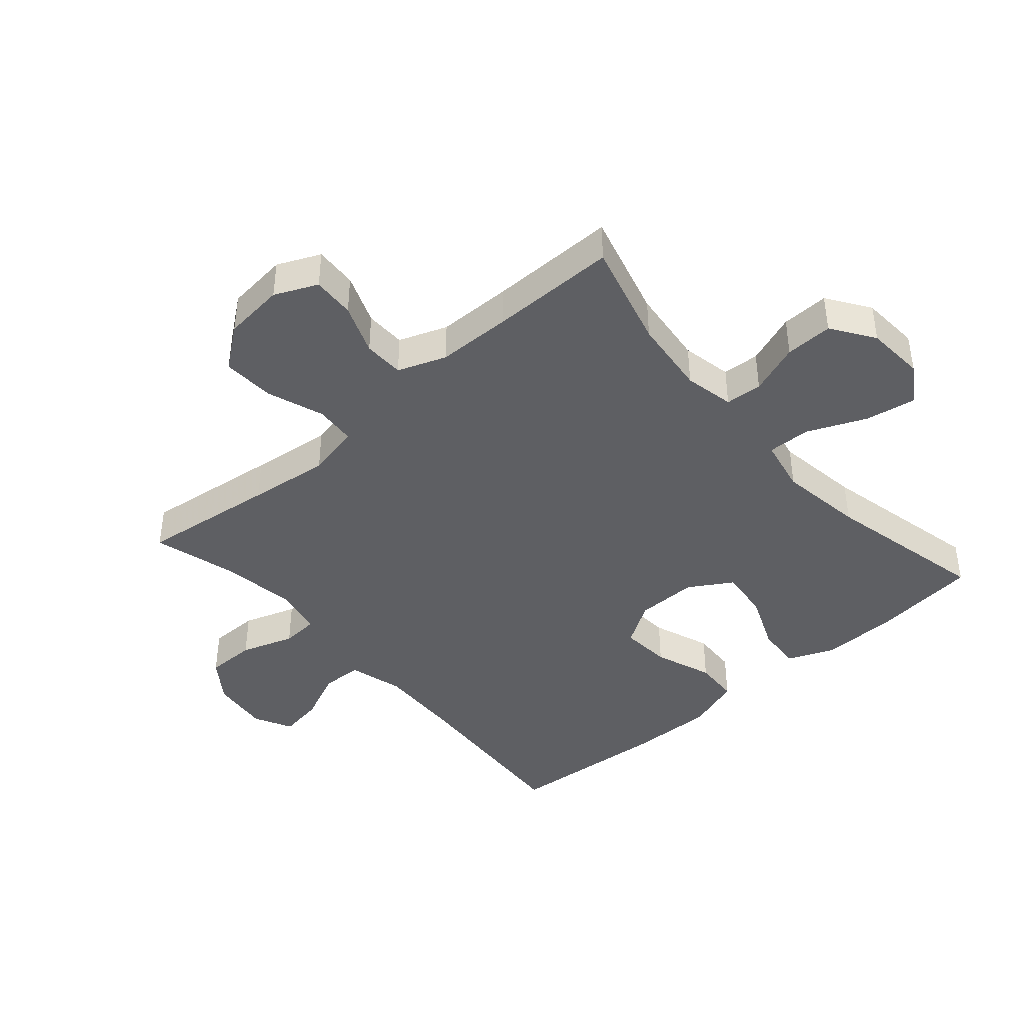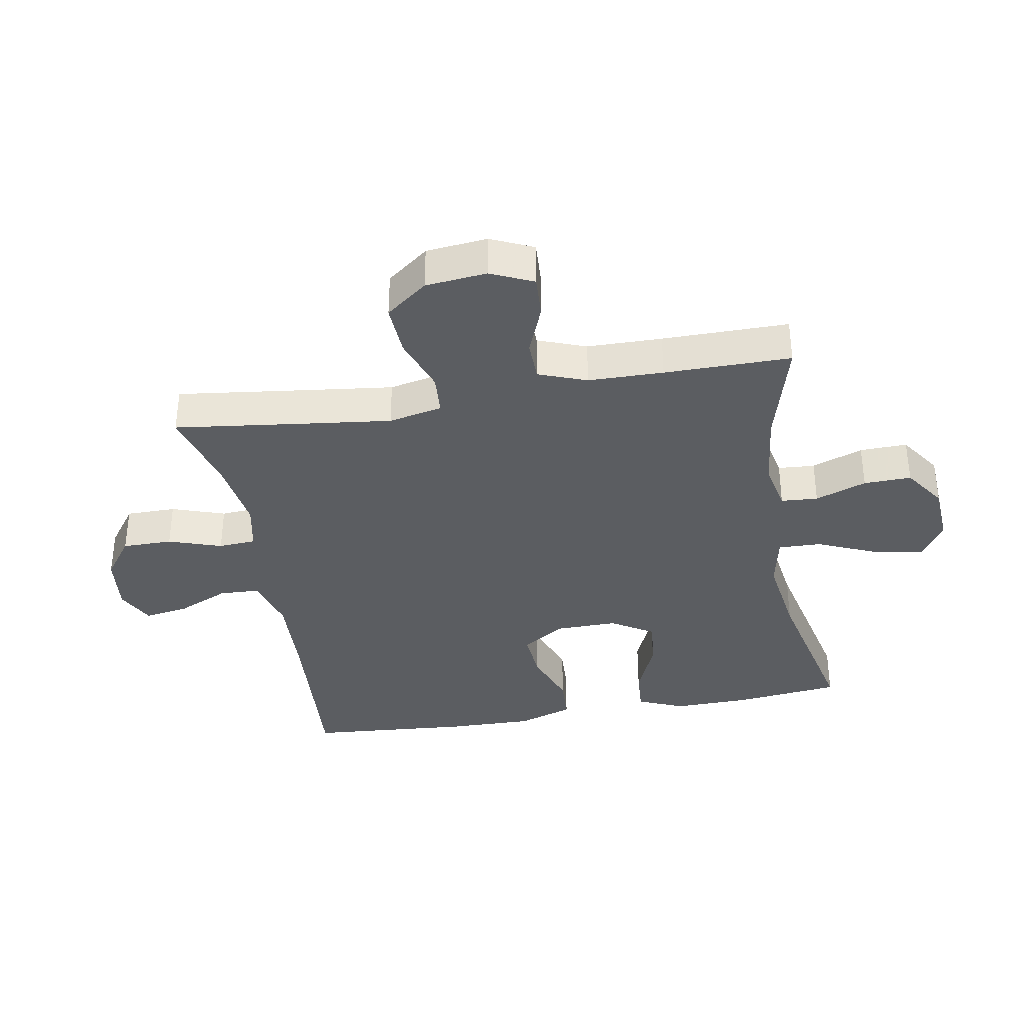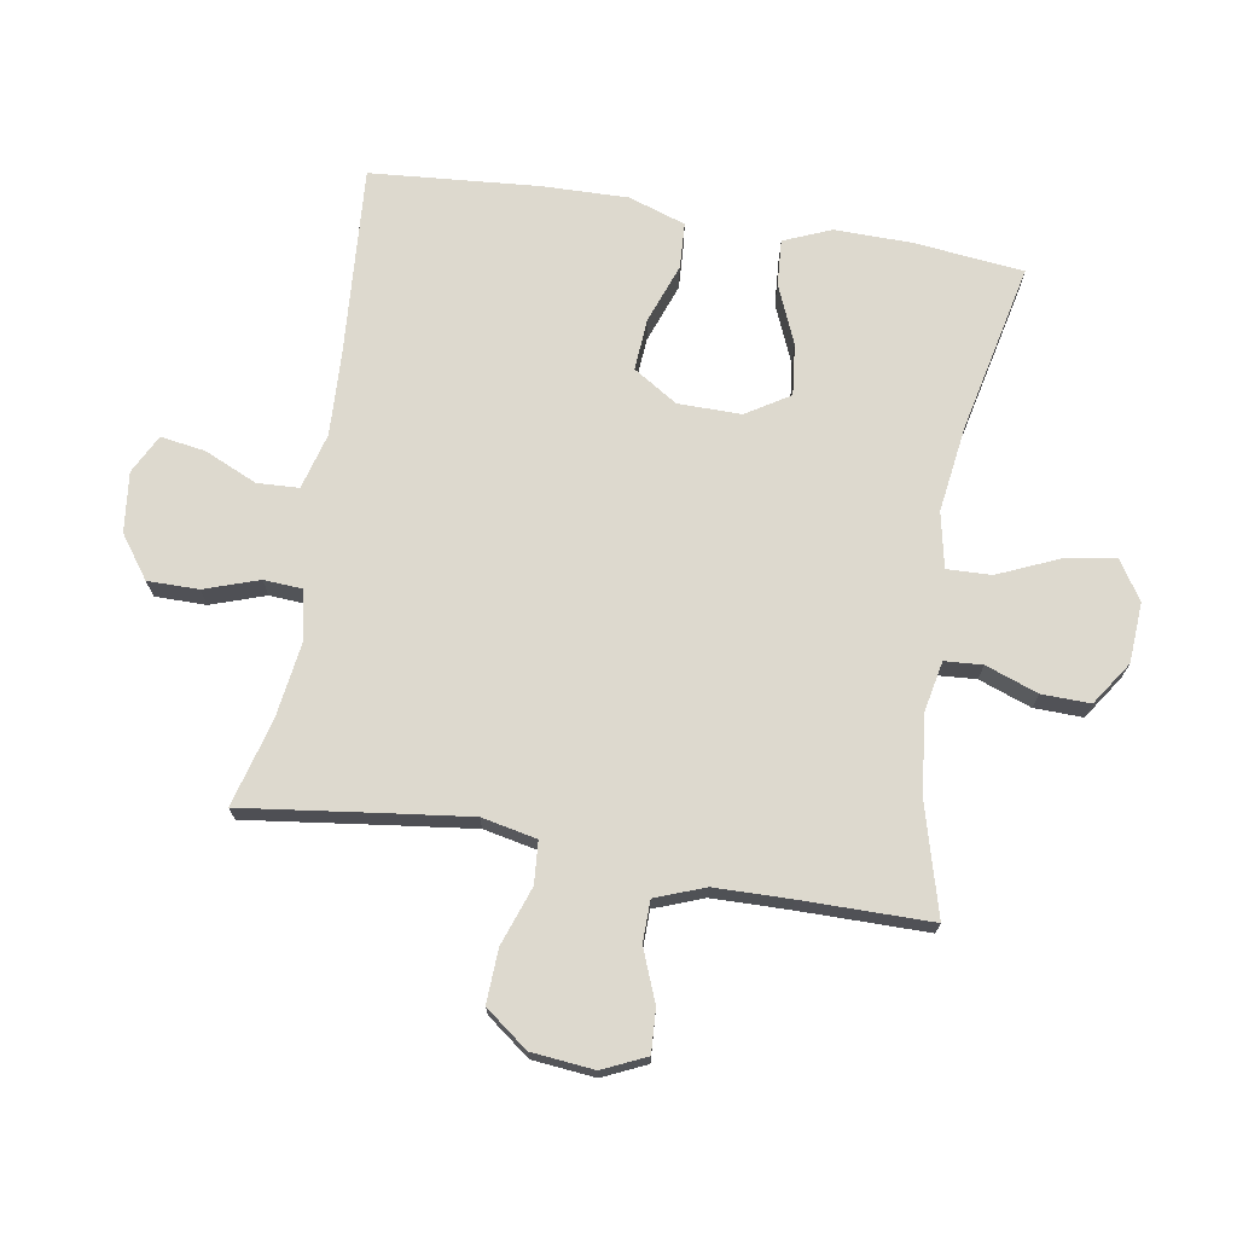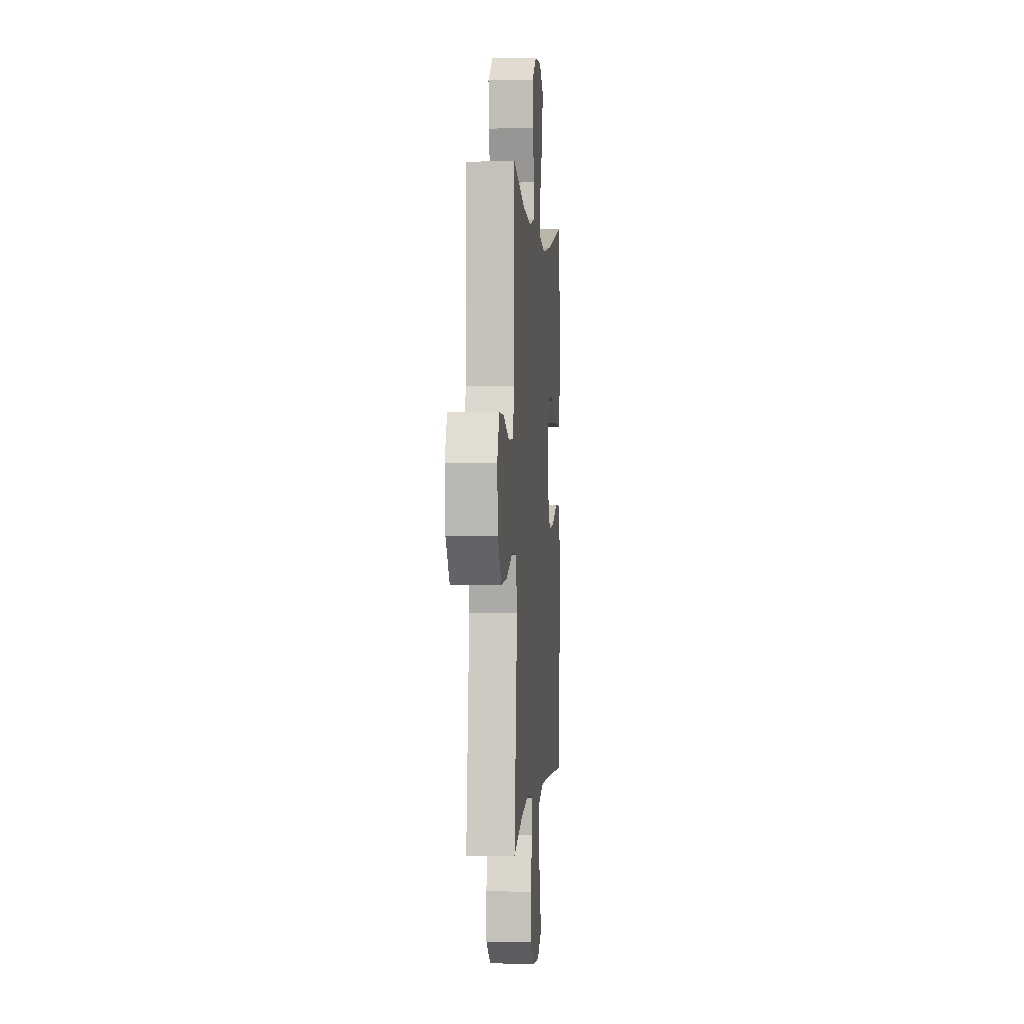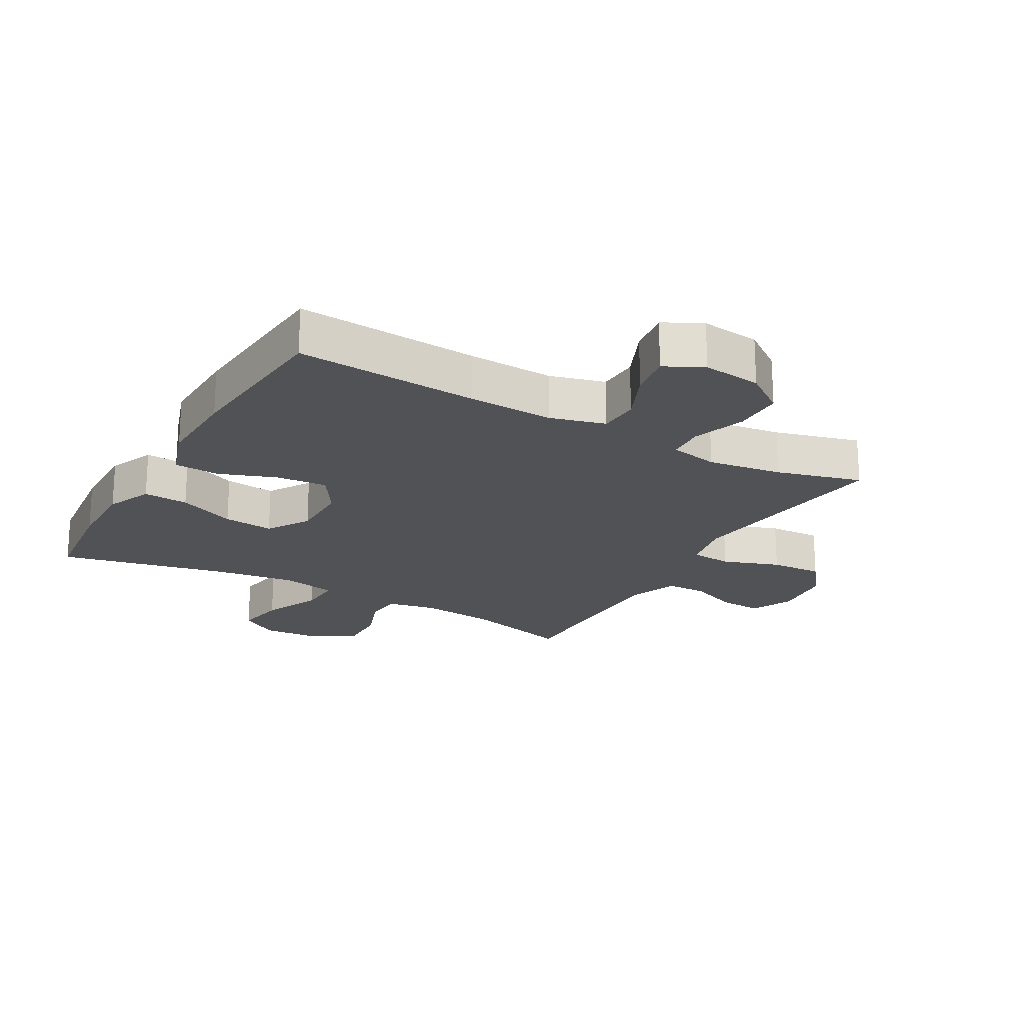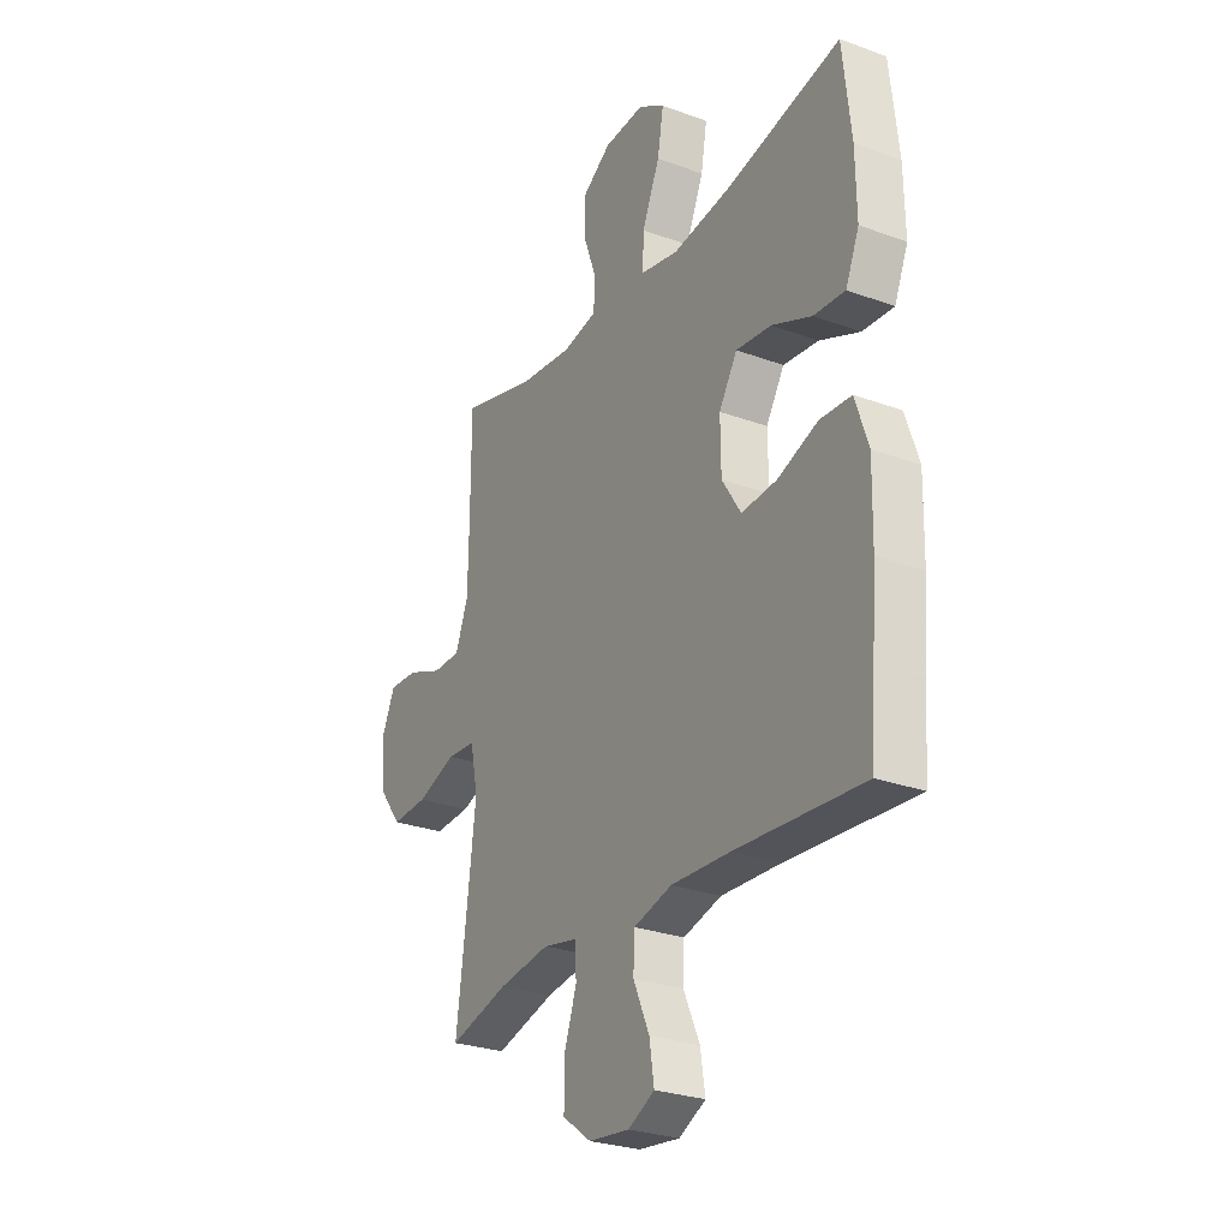
<metadata>
{"format":"obj","ext":"obj","renderer":"f3d","projection":"perspective","resolution":1024,"background":"white","views":[{"elev":-41.9,"azim":-48.8,"up":"+Y"},{"elev":-35.9,"azim":-79.9,"up":"+Y"},{"elev":71.7,"azim":-80.6,"up":"+Y"},{"elev":1.2,"azim":-85.2,"up":"+Z"},{"elev":-20.6,"azim":150.4,"up":"+Y"},{"elev":-27.4,"azim":60.5,"up":"+Z"}]}
</metadata>
<code>
v 0.5 0.07 0.5
v 0.519 0.07 0.329
v 0.521 0.07 0.208
v 0.49 0.07 0.134
v 0.418 0.07 0.139
v 0.326 0.07 0.178
v 0.245 0.07 0.187
v 0.203 0.07 0.119
v 0.204 0.07 0.02
v 0.248 0.07 -0.049
v 0.329 0.07 -0.043
v 0.422 0.07 -0.009
v 0.494 0.07 -0.013
v 0.524 0.07 -0.102
v 0.521 0.07 -0.238
v 0.5 0.07 -0.5
v 0.208 0.07 -0.479
v 0.072 0.07 -0.473
v -0.016 0.07 -0.497
v -0.019 0.07 -0.562
v 0.018 0.07 -0.645
v 0.029 0.07 -0.715
v -0.032 0.07 -0.746
v -0.126 0.07 -0.735
v -0.192 0.07 -0.687
v -0.192 0.07 -0.607
v -0.163 0.07 -0.522
v -0.167 0.07 -0.462
v -0.245 0.07 -0.446
v -0.364 0.07 -0.463
v -0.5 0.07 -0.5
v -0.472 0.07 -0.282
v -0.456 0.07 -0.152
v -0.474 0.07 -0.066
v -0.54 0.07 -0.061
v -0.631 0.07 -0.093
v -0.715 0.07 -0.097
v -0.766 0.07 -0.03
v -0.776 0.07 0.068
v -0.745 0.07 0.136
v -0.677 0.07 0.132
v -0.596 0.07 0.1
v -0.531 0.07 0.101
v -0.502 0.07 0.178
v -0.5 0.07 0.298
v -0.5 0.07 0.5
v -0.329 0.07 0.453
v -0.205 0.07 0.439
v -0.125 0.07 0.455
v -0.121 0.07 0.514
v -0.151 0.07 0.596
v -0.153 0.07 0.672
v -0.085 0.07 0.718
v 0.009 0.07 0.724
v 0.07 0.07 0.685
v 0.056 0.07 0.604
v 0.015 0.07 0.51
v 0.013 0.07 0.441
v 0.1 0.07 0.423
v 0.236 0.07 0.442
v 0.5 0 0.5
v 0.519 0 0.329
v 0.521 0 0.208
v 0.49 0 0.134
v 0.418 0 0.139
v 0.326 0 0.178
v 0.245 0 0.187
v 0.203 0 0.119
v 0.204 0 0.02
v 0.248 0 -0.049
v 0.329 0 -0.043
v 0.422 0 -0.009
v 0.494 0 -0.013
v 0.524 0 -0.102
v 0.521 0 -0.238
v 0.5 0 -0.5
v 0.208 0 -0.479
v 0.072 0 -0.473
v -0.016 0 -0.497
v -0.019 0 -0.562
v 0.018 0 -0.645
v 0.029 0 -0.715
v -0.032 0 -0.746
v -0.126 0 -0.735
v -0.192 0 -0.687
v -0.192 0 -0.607
v -0.163 0 -0.522
v -0.167 0 -0.462
v -0.245 0 -0.446
v -0.364 0 -0.463
v -0.5 0 -0.5
v -0.472 0 -0.282
v -0.456 0 -0.152
v -0.474 0 -0.066
v -0.54 0 -0.061
v -0.631 0 -0.093
v -0.715 0 -0.097
v -0.766 0 -0.03
v -0.776 0 0.068
v -0.745 0 0.136
v -0.677 0 0.132
v -0.596 0 0.1
v -0.531 0 0.101
v -0.502 0 0.178
v -0.5 0 0.298
v -0.5 0 0.5
v -0.329 0 0.453
v -0.205 0 0.439
v -0.125 0 0.455
v -0.121 0 0.514
v -0.151 0 0.596
v -0.153 0 0.672
v -0.085 0 0.718
v 0.009 0 0.724
v 0.07 0 0.685
v 0.056 0 0.604
v 0.015 0 0.51
v 0.013 0 0.441
v 0.1 0 0.423
v 0.236 0 0.442
f 55 56 57
f 54 55 57
f 53 54 57
f 52 53 57
f 51 52 57
f 50 51 57
f 49 50 57 58
f 48 49 58 59
f 45 46 47
f 44 45 47 48
f 43 44 48 59
f 40 41 42
f 39 40 42
f 38 39 42
f 37 38 42
f 36 37 42
f 35 36 42
f 34 35 42 43
f 30 31 32
f 29 30 32 33
f 28 29 33 34
f 25 26 27
f 24 25 27
f 23 24 27
f 22 23 27
f 21 22 27
f 20 21 27
f 19 20 27 28
f 43 59 60
f 34 43 60
f 28 34 60
f 19 28 60
f 18 19 60
f 15 16 17
f 14 15 17
f 13 14 17
f 12 13 17
f 11 12 17
f 4 5 6
f 3 4 6
f 2 3 6
f 1 2 6
f 60 1 6
f 60 6 7
f 10 11 17 18
f 9 10 18
f 8 9 18
f 8 18 60
f 7 8 60
f 117 116 115
f 117 115 114
f 117 114 113
f 117 113 112
f 117 112 111
f 117 111 110
f 118 117 110 109
f 119 118 109 108
f 107 106 105
f 108 107 105 104
f 119 108 104 103
f 102 101 100
f 102 100 99
f 102 99 98
f 102 98 97
f 102 97 96
f 102 96 95
f 103 102 95 94
f 92 91 90
f 93 92 90 89
f 94 93 89 88
f 87 86 85
f 87 85 84
f 87 84 83
f 87 83 82
f 87 82 81
f 87 81 80
f 88 87 80 79
f 120 119 103
f 120 103 94
f 120 94 88
f 120 88 79
f 120 79 78
f 77 76 75
f 77 75 74
f 77 74 73
f 77 73 72
f 77 72 71
f 66 65 64
f 66 64 63
f 66 63 62
f 66 62 61
f 66 61 120
f 67 66 120
f 78 77 71 70
f 78 70 69
f 78 69 68
f 120 78 68
f 120 68 67
f 1 61 62 2
f 2 62 63 3
f 3 63 64 4
f 4 64 65 5
f 5 65 66 6
f 6 66 67 7
f 7 67 68 8
f 8 68 69 9
f 9 69 70 10
f 10 70 71 11
f 11 71 72 12
f 12 72 73 13
f 13 73 74 14
f 14 74 75 15
f 15 75 76 16
f 16 76 77 17
f 17 77 78 18
f 18 78 79 19
f 19 79 80 20
f 20 80 81 21
f 21 81 82 22
f 22 82 83 23
f 23 83 84 24
f 24 84 85 25
f 25 85 86 26
f 26 86 87 27
f 27 87 88 28
f 28 88 89 29
f 29 89 90 30
f 30 90 91 31
f 31 91 92 32
f 32 92 93 33
f 33 93 94 34
f 34 94 95 35
f 35 95 96 36
f 36 96 97 37
f 37 97 98 38
f 38 98 99 39
f 39 99 100 40
f 40 100 101 41
f 41 101 102 42
f 42 102 103 43
f 43 103 104 44
f 44 104 105 45
f 45 105 106 46
f 46 106 107 47
f 47 107 108 48
f 48 108 109 49
f 49 109 110 50
f 50 110 111 51
f 51 111 112 52
f 52 112 113 53
f 53 113 114 54
f 54 114 115 55
f 55 115 116 56
f 56 116 117 57
f 57 117 118 58
f 58 118 119 59
f 59 119 120 60
f 60 120 61 1

</code>
